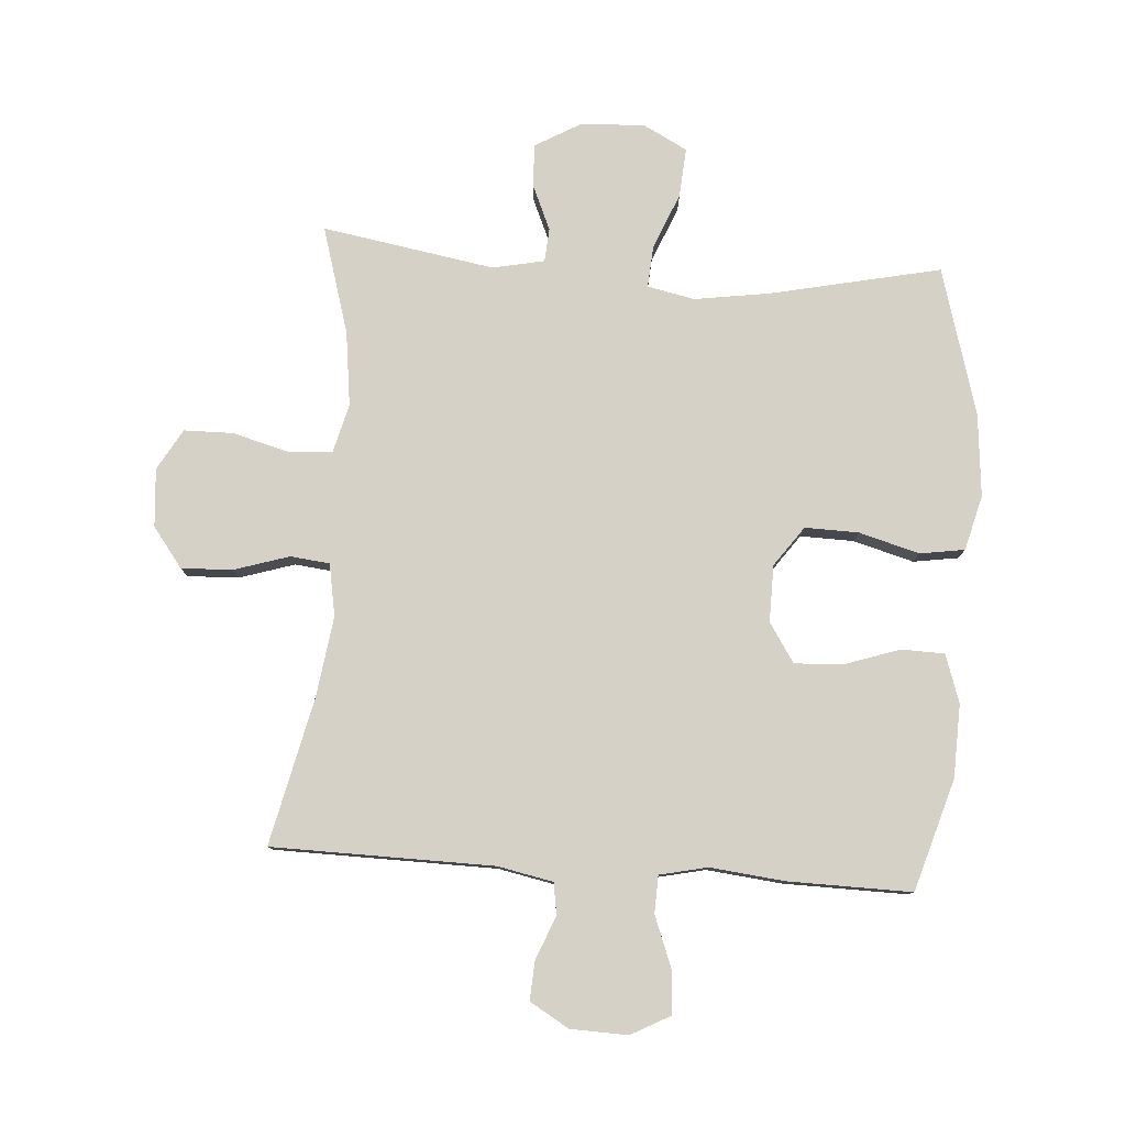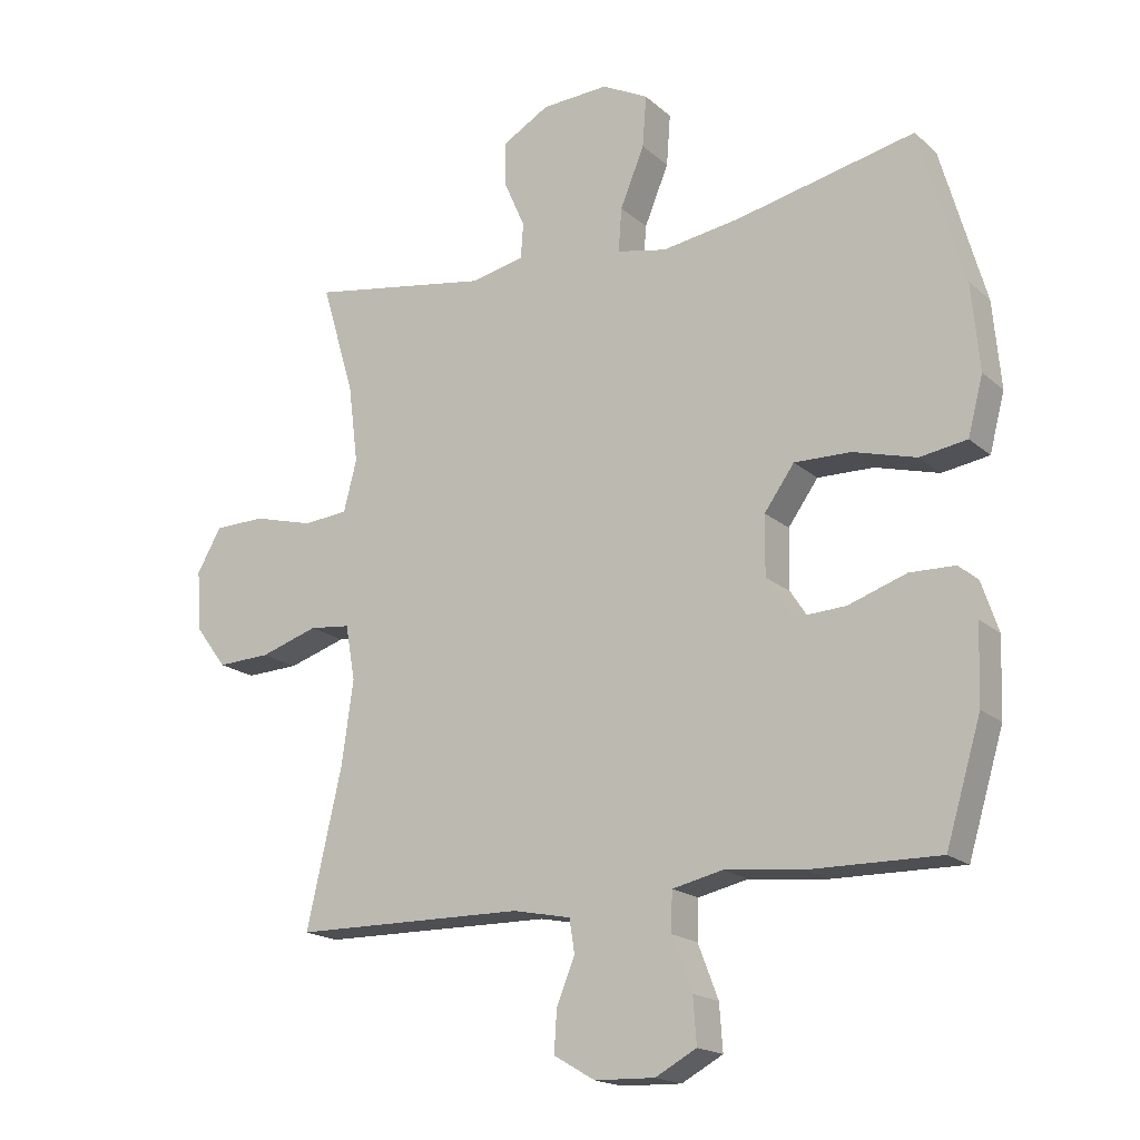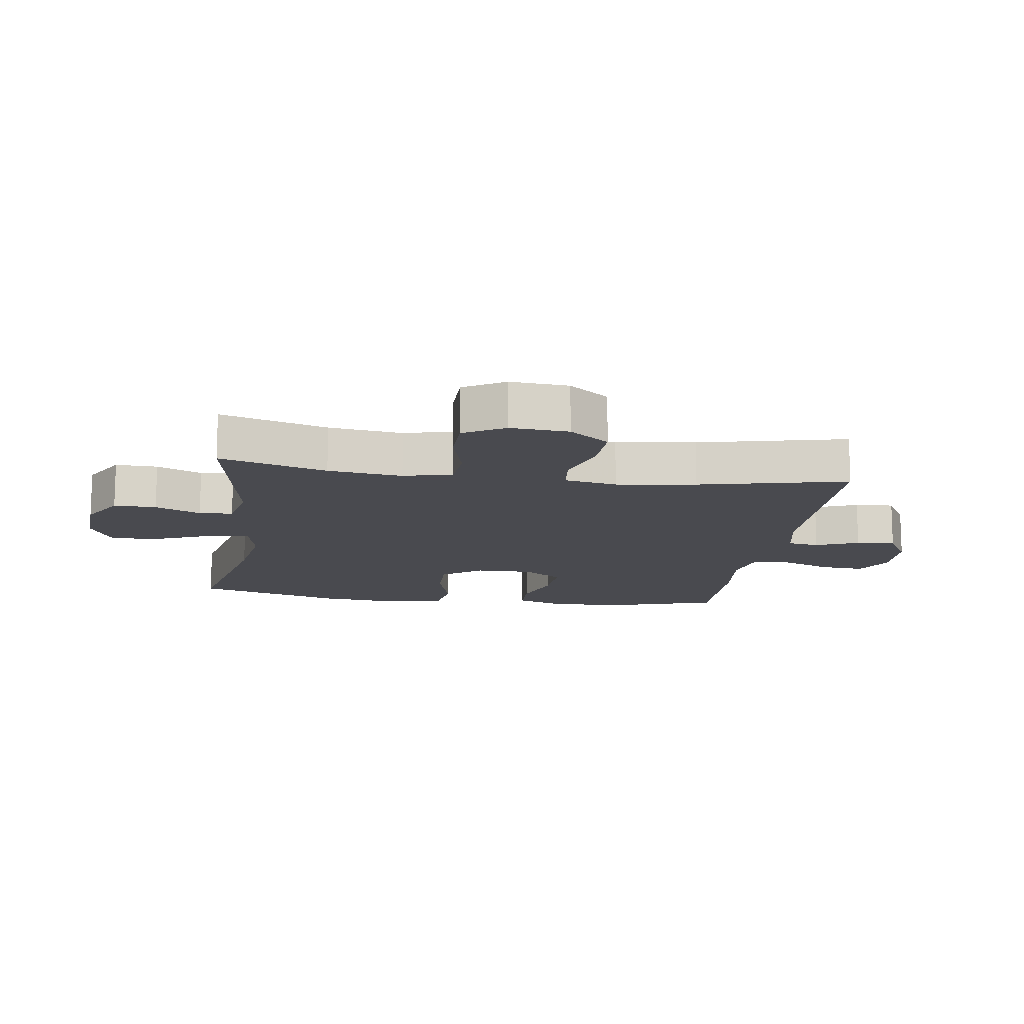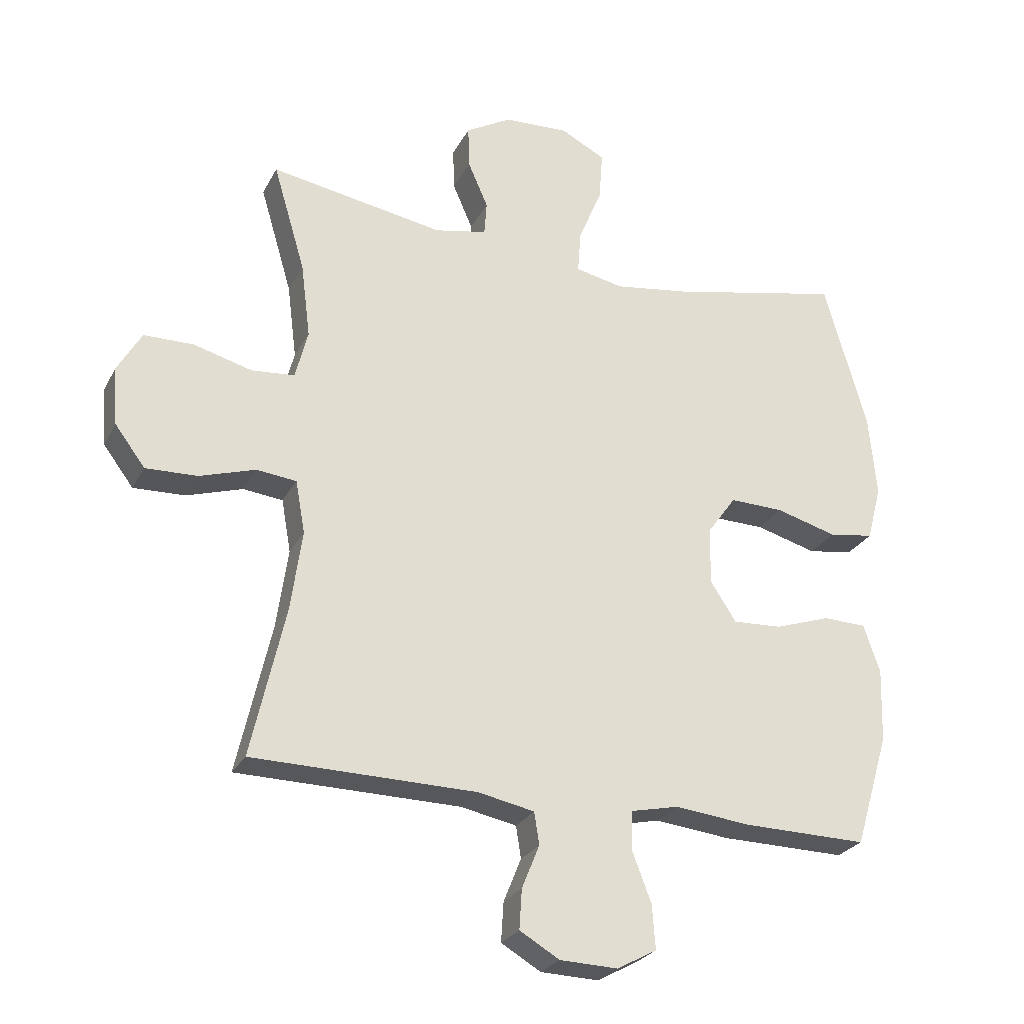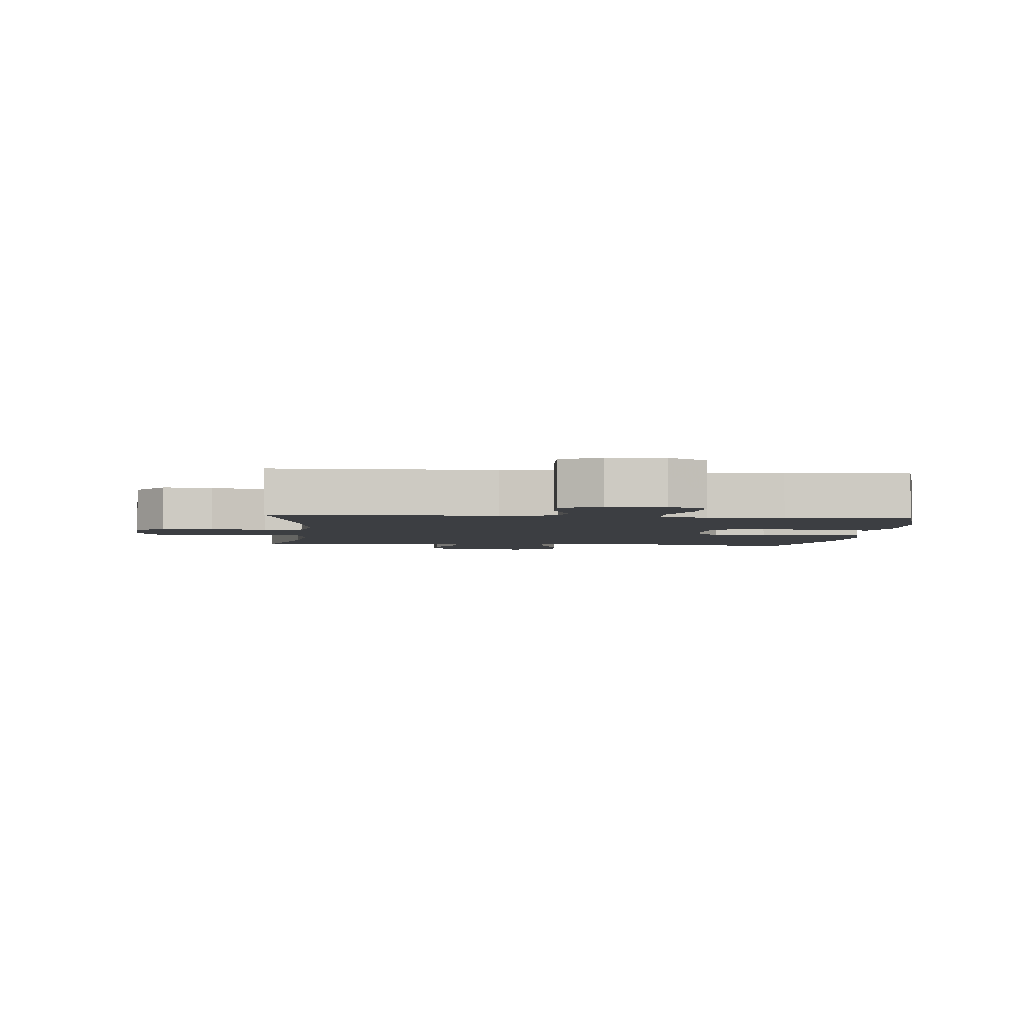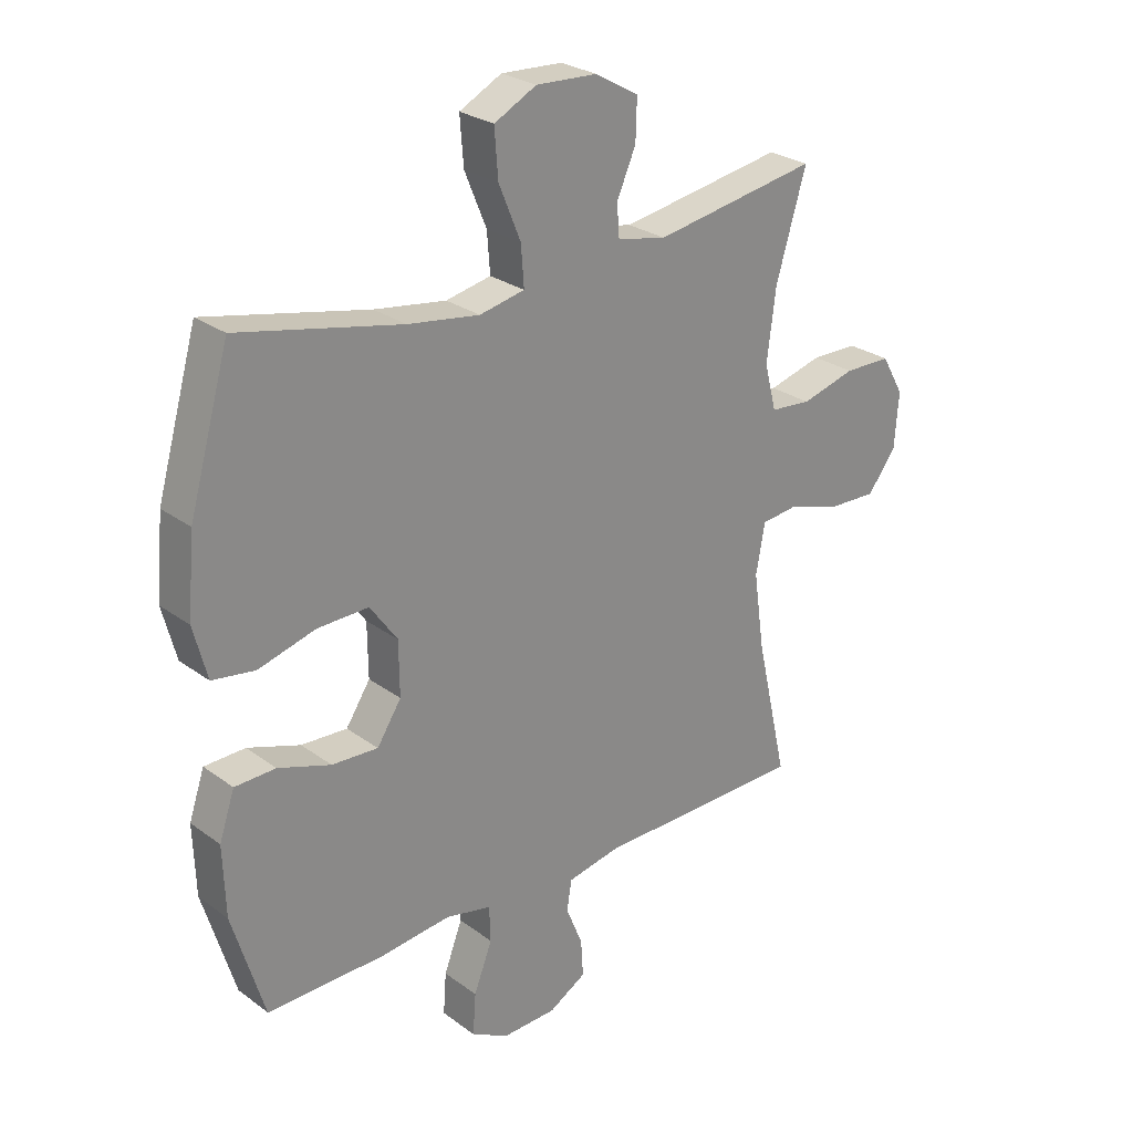
<metadata>
{"format":"obj","ext":"obj","renderer":"f3d","projection":"perspective","resolution":1024,"background":"white","views":[{"elev":79.4,"azim":-176.0,"up":"+Y"},{"elev":-18.1,"azim":-147.9,"up":"+Z"},{"elev":-13.6,"azim":81.8,"up":"+Y"},{"elev":-26.2,"azim":157.5,"up":"+Z"},{"elev":-3.4,"azim":174.4,"up":"+Y"},{"elev":26.5,"azim":-41.2,"up":"+Z"}]}
</metadata>
<code>
v -0.5 0.07 0.5
v -0.226 0.07 0.441
v -0.105 0.07 0.423
v -0.029 0.07 0.439
v -0.034 0.07 0.506
v -0.071 0.07 0.596
v -0.077 0.07 0.675
v -0.006 0.07 0.712
v 0.097 0.07 0.707
v 0.17 0.07 0.665
v 0.168 0.07 0.597
v 0.136 0.07 0.524
v 0.14 0.07 0.47
v 0.223 0.07 0.453
v 0.5 0.07 0.5
v 0.449 0.07 0.328
v 0.434 0.07 0.209
v 0.454 0.07 0.131
v 0.523 0.07 0.125
v 0.615 0.07 0.15
v 0.694 0.07 0.149
v 0.732 0.07 0.083
v 0.725 0.07 -0.01
v 0.677 0.07 -0.074
v 0.595 0.07 -0.071
v 0.506 0.07 -0.043
v 0.443 0.07 -0.05
v 0.428 0.07 -0.134
v 0.446 0.07 -0.262
v 0.5 0.07 -0.5
v 0.144 0.07 -0.505
v 0.055 0.07 -0.523
v 0.047 0.07 -0.574
v 0.075 0.07 -0.643
v 0.079 0.07 -0.706
v 0.016 0.07 -0.743
v -0.076 0.07 -0.746
v -0.139 0.07 -0.712
v -0.134 0.07 -0.642
v -0.103 0.07 -0.561
v -0.105 0.07 -0.501
v -0.182 0.07 -0.484
v -0.301 0.07 -0.497
v -0.5 0.07 -0.5
v -0.554 0.07 -0.321
v -0.558 0.07 -0.203
v -0.532 0.07 -0.126
v -0.463 0.07 -0.124
v -0.374 0.07 -0.154
v -0.296 0.07 -0.158
v -0.255 0.07 -0.095
v -0.256 0.07 -0.004
v -0.302 0.07 0.06
v -0.388 0.07 0.058
v -0.485 0.07 0.031
v -0.557 0.07 0.042
v -0.58 0.07 0.13
v -0.568 0.07 0.262
v -0.5 0 0.5
v -0.226 0 0.441
v -0.105 0 0.423
v -0.029 0 0.439
v -0.034 0 0.506
v -0.071 0 0.596
v -0.077 0 0.675
v -0.006 0 0.712
v 0.097 0 0.707
v 0.17 0 0.665
v 0.168 0 0.597
v 0.136 0 0.524
v 0.14 0 0.47
v 0.223 0 0.453
v 0.5 0 0.5
v 0.449 0 0.328
v 0.434 0 0.209
v 0.454 0 0.131
v 0.523 0 0.125
v 0.615 0 0.15
v 0.694 0 0.149
v 0.732 0 0.083
v 0.725 0 -0.01
v 0.677 0 -0.074
v 0.595 0 -0.071
v 0.506 0 -0.043
v 0.443 0 -0.05
v 0.428 0 -0.134
v 0.446 0 -0.262
v 0.5 0 -0.5
v 0.144 0 -0.505
v 0.055 0 -0.523
v 0.047 0 -0.574
v 0.075 0 -0.643
v 0.079 0 -0.706
v 0.016 0 -0.743
v -0.076 0 -0.746
v -0.139 0 -0.712
v -0.134 0 -0.642
v -0.103 0 -0.561
v -0.105 0 -0.501
v -0.182 0 -0.484
v -0.301 0 -0.497
v -0.5 0 -0.5
v -0.554 0 -0.321
v -0.558 0 -0.203
v -0.532 0 -0.126
v -0.463 0 -0.124
v -0.374 0 -0.154
v -0.296 0 -0.158
v -0.255 0 -0.095
v -0.256 0 -0.004
v -0.302 0 0.06
v -0.388 0 0.058
v -0.485 0 0.031
v -0.557 0 0.042
v -0.58 0 0.13
v -0.568 0 0.262
f 58 1 2
f 57 58 2
f 56 57 2
f 55 56 2
f 54 55 2
f 53 54 2 3
f 52 53 3 4
f 51 52 4
f 47 48 49
f 46 47 49
f 45 46 49
f 44 45 49
f 43 44 49
f 42 43 49
f 41 42 49 50
f 38 39 40
f 37 38 40
f 36 37 40
f 35 36 40
f 34 35 40
f 33 34 40
f 32 33 40 41
f 41 50 51
f 32 41 51
f 31 32 51
f 24 25 26
f 23 24 26
f 22 23 26
f 21 22 26
f 20 21 26
f 19 20 26
f 18 19 26 27
f 17 18 27 28
f 14 15 16
f 13 14 16 17
f 10 11 12
f 9 10 12
f 8 9 12
f 7 8 12
f 6 7 12
f 5 6 12
f 4 5 12 13
f 51 4 13
f 31 51 13
f 30 31 13
f 29 30 13
f 28 29 13
f 13 17 28
f 60 59 116
f 60 116 115
f 60 115 114
f 60 114 113
f 60 113 112
f 61 60 112 111
f 62 61 111 110
f 62 110 109
f 107 106 105
f 107 105 104
f 107 104 103
f 107 103 102
f 107 102 101
f 107 101 100
f 108 107 100 99
f 98 97 96
f 98 96 95
f 98 95 94
f 98 94 93
f 98 93 92
f 98 92 91
f 99 98 91 90
f 109 108 99
f 109 99 90
f 109 90 89
f 84 83 82
f 84 82 81
f 84 81 80
f 84 80 79
f 84 79 78
f 84 78 77
f 85 84 77 76
f 86 85 76 75
f 74 73 72
f 75 74 72 71
f 70 69 68
f 70 68 67
f 70 67 66
f 70 66 65
f 70 65 64
f 70 64 63
f 71 70 63 62
f 71 62 109
f 71 109 89
f 71 89 88
f 71 88 87
f 71 87 86
f 86 75 71
f 1 59 60 2
f 2 60 61 3
f 3 61 62 4
f 4 62 63 5
f 5 63 64 6
f 6 64 65 7
f 7 65 66 8
f 8 66 67 9
f 9 67 68 10
f 10 68 69 11
f 11 69 70 12
f 12 70 71 13
f 13 71 72 14
f 14 72 73 15
f 15 73 74 16
f 16 74 75 17
f 17 75 76 18
f 18 76 77 19
f 19 77 78 20
f 20 78 79 21
f 21 79 80 22
f 22 80 81 23
f 23 81 82 24
f 24 82 83 25
f 25 83 84 26
f 26 84 85 27
f 27 85 86 28
f 28 86 87 29
f 29 87 88 30
f 30 88 89 31
f 31 89 90 32
f 32 90 91 33
f 33 91 92 34
f 34 92 93 35
f 35 93 94 36
f 36 94 95 37
f 37 95 96 38
f 38 96 97 39
f 39 97 98 40
f 40 98 99 41
f 41 99 100 42
f 42 100 101 43
f 43 101 102 44
f 44 102 103 45
f 45 103 104 46
f 46 104 105 47
f 47 105 106 48
f 48 106 107 49
f 49 107 108 50
f 50 108 109 51
f 51 109 110 52
f 52 110 111 53
f 53 111 112 54
f 54 112 113 55
f 55 113 114 56
f 56 114 115 57
f 57 115 116 58
f 58 116 59 1

</code>
